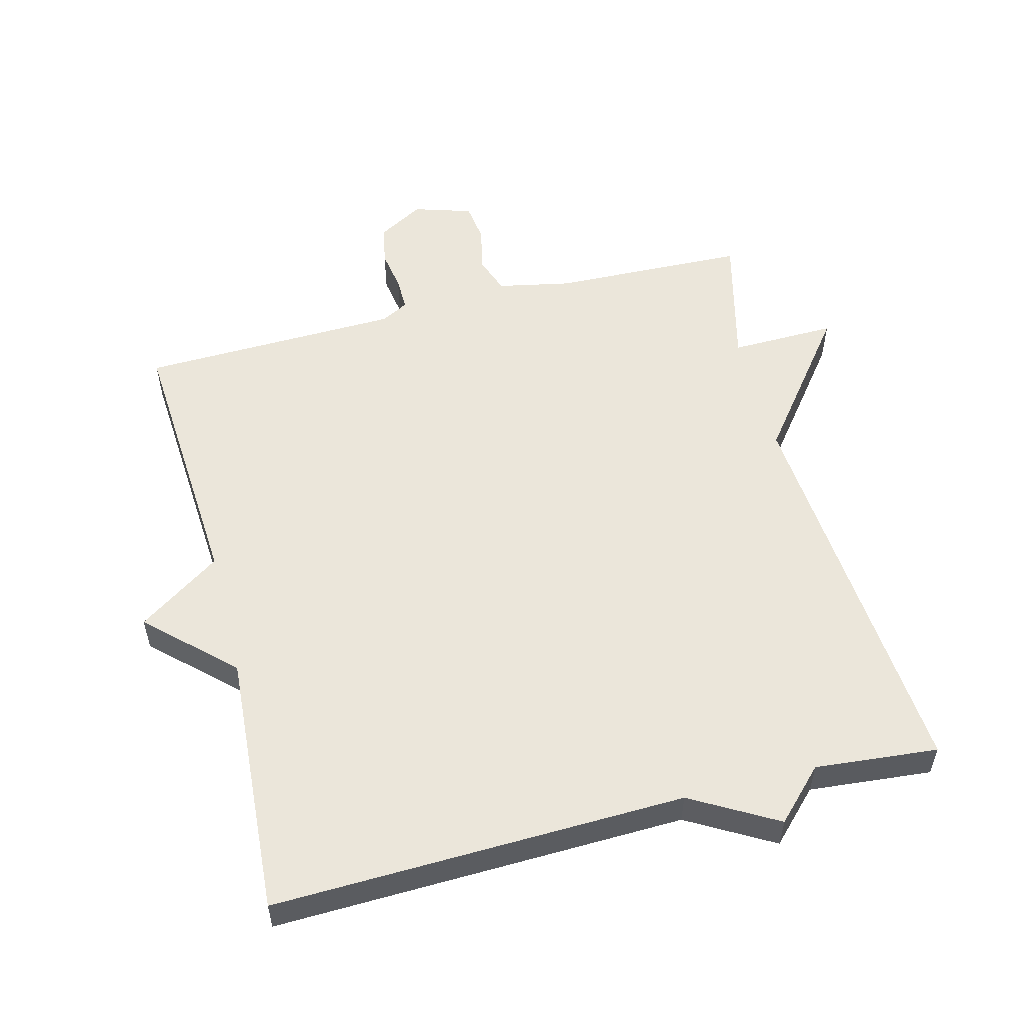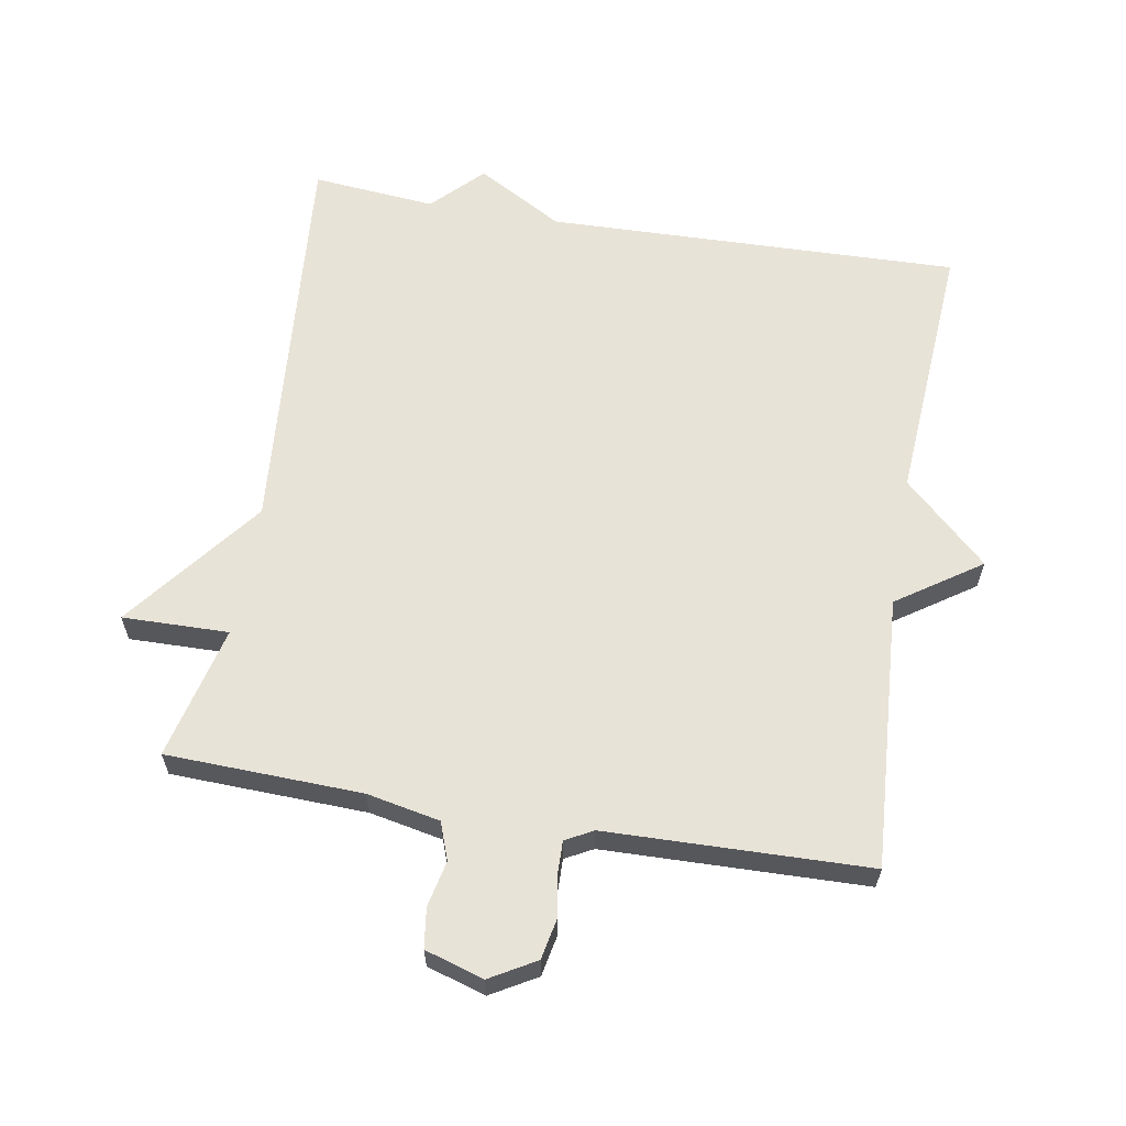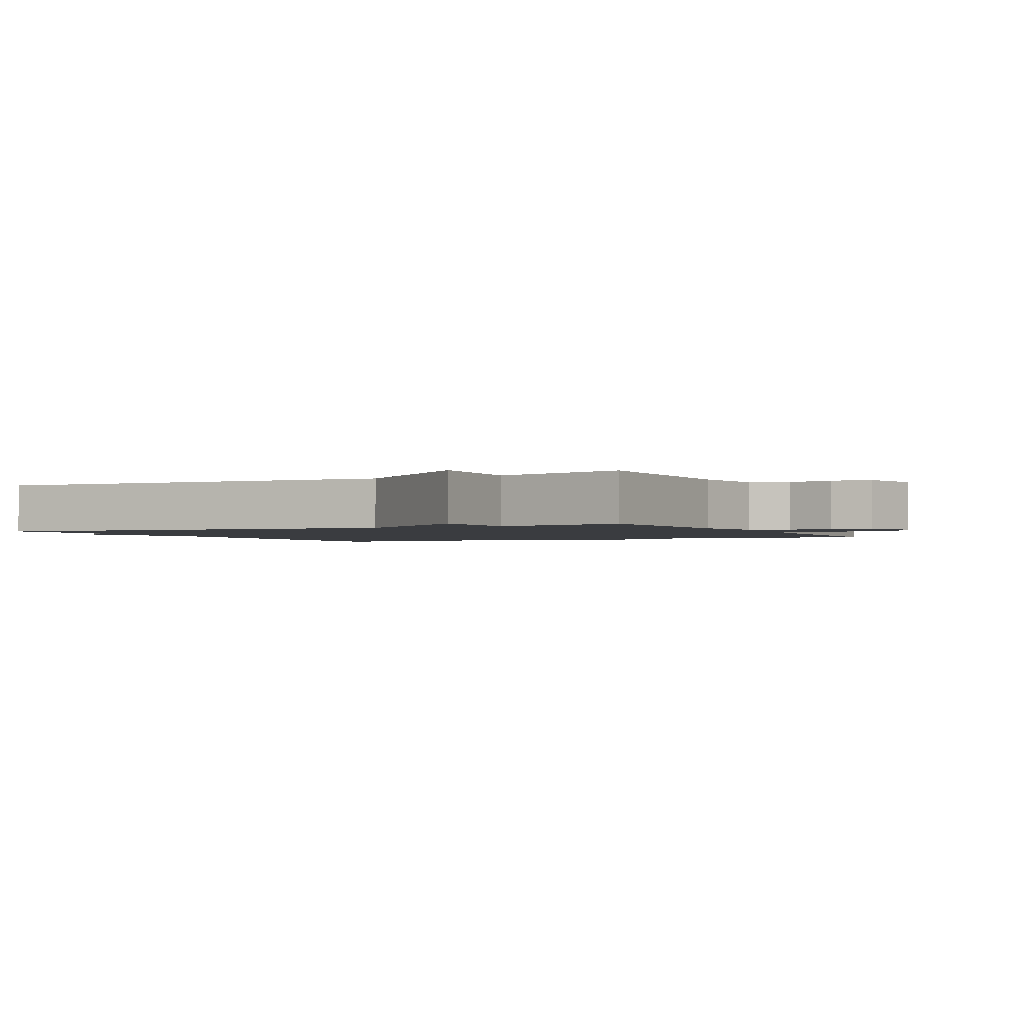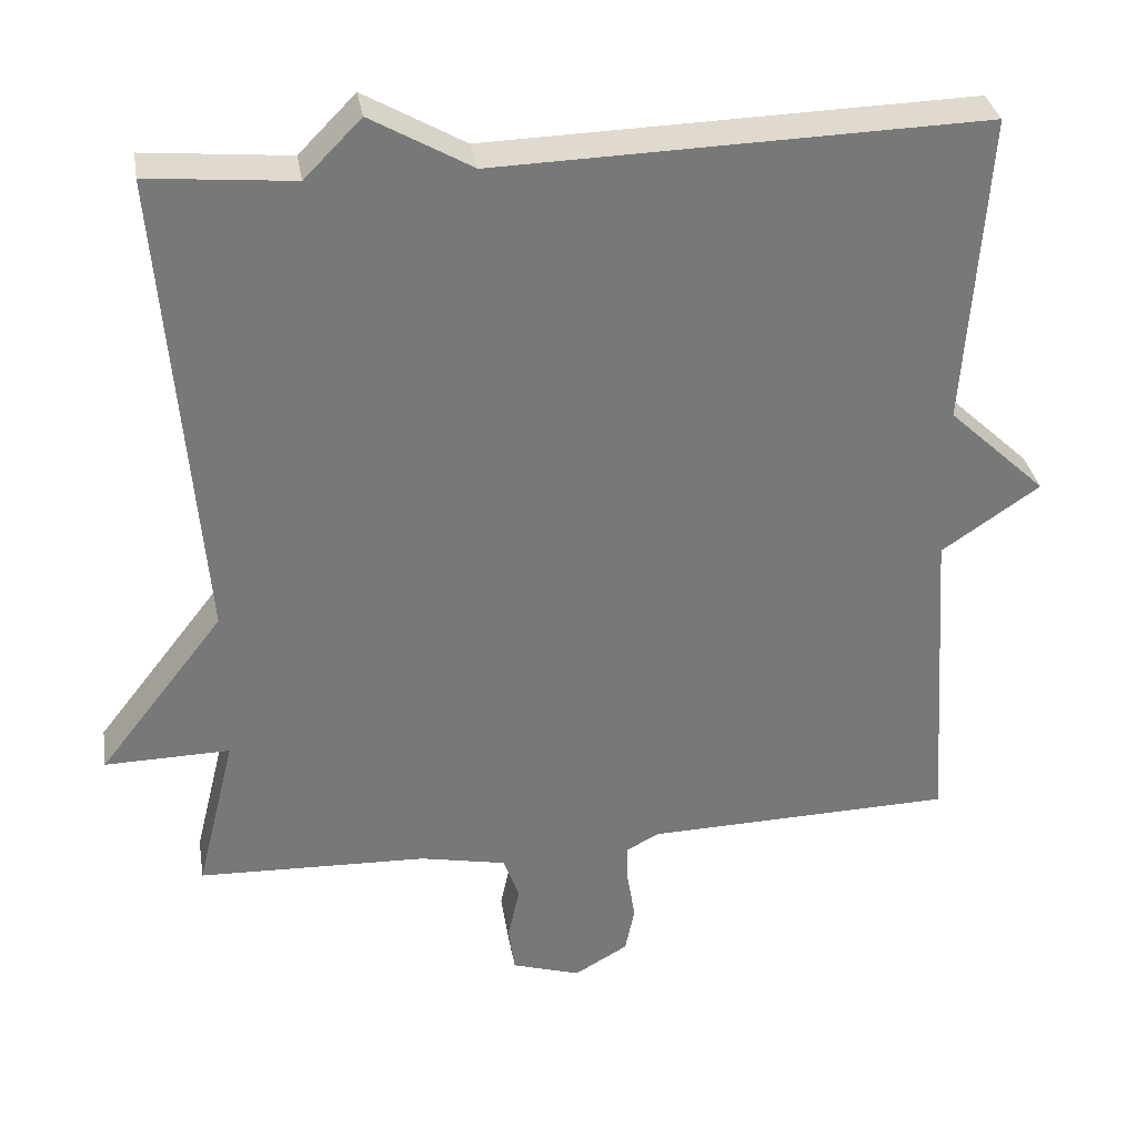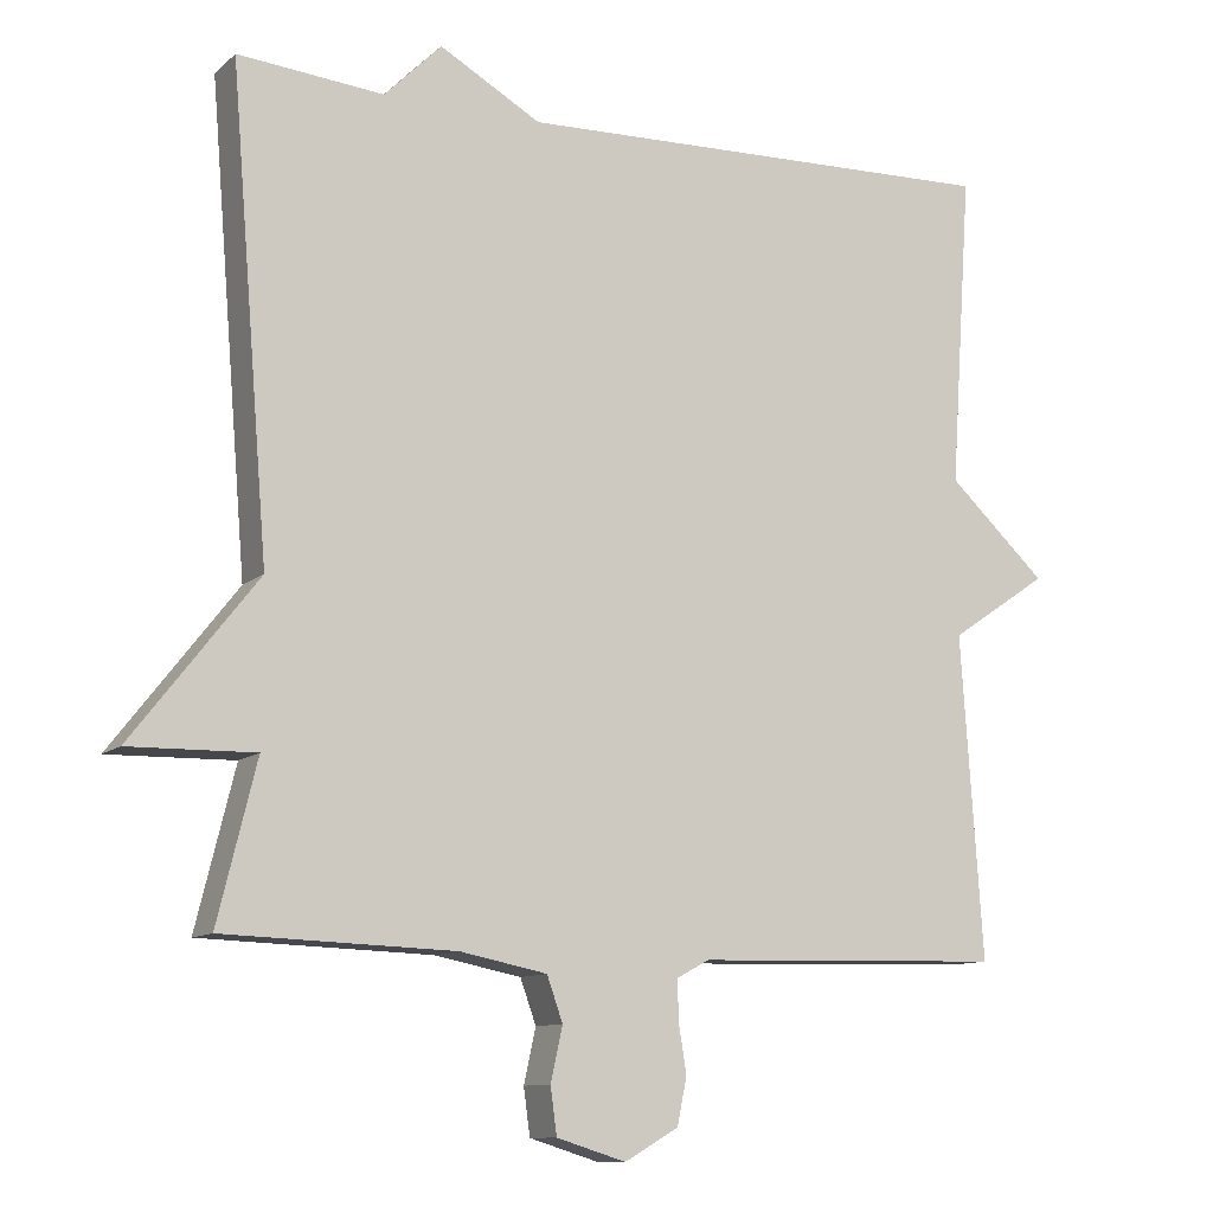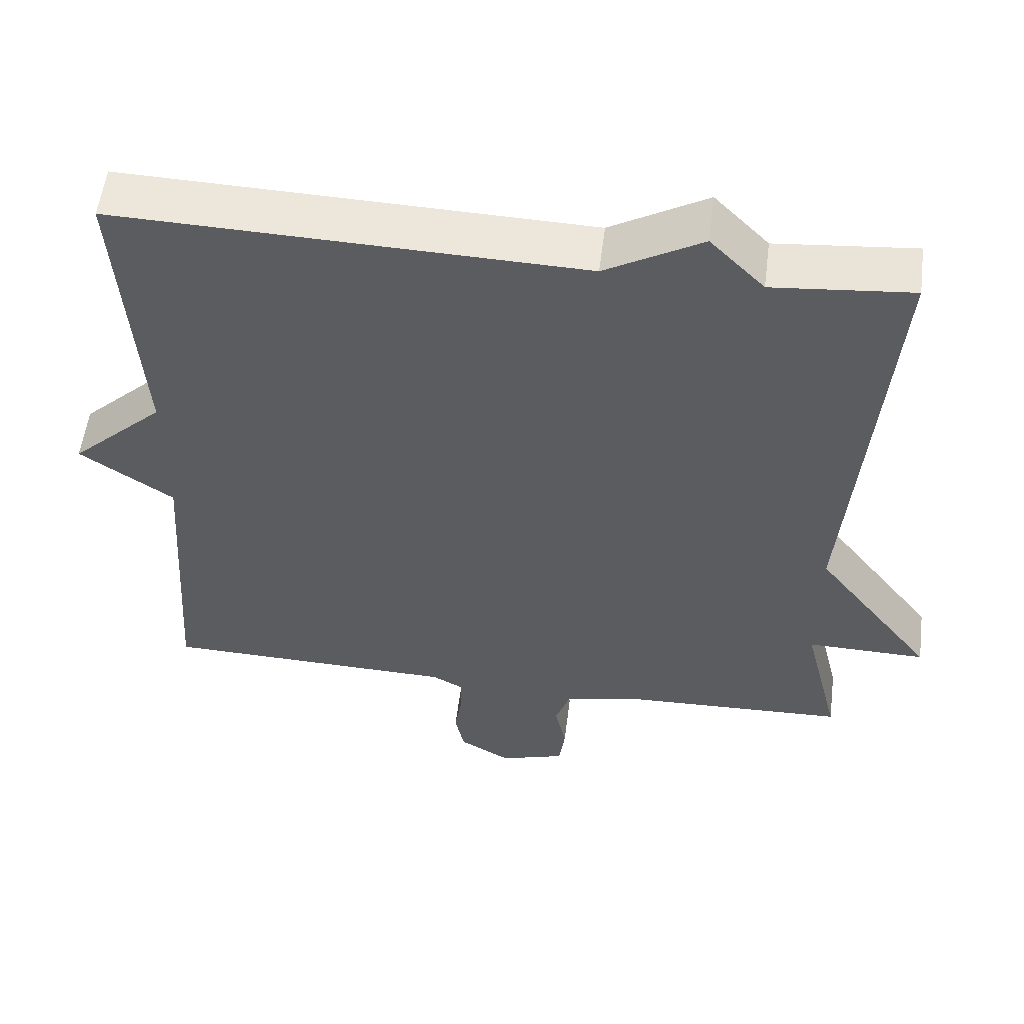
<metadata>
{"format":"obj","ext":"obj","renderer":"f3d","projection":"perspective","resolution":1024,"background":"white","views":[{"elev":54.9,"azim":-14.4,"up":"+Y"},{"elev":62.0,"azim":-170.3,"up":"+Y"},{"elev":-1.8,"azim":116.8,"up":"+Y"},{"elev":33.0,"azim":170.6,"up":"+Z"},{"elev":-10.8,"azim":152.8,"up":"+Z"},{"elev":55.1,"azim":7.2,"up":"+Z"}]}
</metadata>
<code>
v -0.5 0.07 0.5
v 0.116 0.07 0.483
v 0.244 0.07 0.556
v 0.316 0.07 0.483
v 0.5 0.07 0.5
v 0.451 0.07 -0.101
v 0.609 0.07 -0.304
v 0.451 0.07 -0.301
v 0.5 0.07 -0.5
v 0.209 0.07 -0.51
v 0.1 0.07 -0.532
v 0.08 0.07 -0.588
v 0.095 0.07 -0.656
v 0.087 0.07 -0.715
v 0 0.07 -0.742
v -0.068 0.07 -0.703
v -0.08 0.07 -0.644
v -0.07 0.07 -0.582
v -0.069 0.07 -0.532
v -0.11 0.07 -0.51
v -0.5 0.07 -0.5
v -0.473 0.07 -0.094
v -0.597 0.07 -0.01
v -0.473 0.07 0.106
v -0.5 0 0.5
v 0.116 0 0.483
v 0.244 0 0.556
v 0.316 0 0.483
v 0.5 0 0.5
v 0.451 0 -0.101
v 0.609 0 -0.304
v 0.451 0 -0.301
v 0.5 0 -0.5
v 0.209 0 -0.51
v 0.1 0 -0.532
v 0.08 0 -0.588
v 0.095 0 -0.656
v 0.087 0 -0.715
v 0 0 -0.742
v -0.068 0 -0.703
v -0.08 0 -0.644
v -0.07 0 -0.582
v -0.069 0 -0.532
v -0.11 0 -0.51
v -0.5 0 -0.5
v -0.473 0 -0.094
v -0.597 0 -0.01
v -0.473 0 0.106
f 22 23 24
f 20 21 22
f 19 20 22 24
f 16 17 18
f 15 16 18
f 14 15 18
f 13 14 18
f 12 13 18
f 11 12 18 19
f 24 1 2
f 19 24 2
f 11 19 2
f 10 11 2
f 6 7 8
f 4 5 6
f 4 6 8
f 3 4 8
f 2 3 8
f 2 8 9 10
f 48 47 46
f 46 45 44
f 48 46 44 43
f 42 41 40
f 42 40 39
f 42 39 38
f 42 38 37
f 42 37 36
f 43 42 36 35
f 26 25 48
f 26 48 43
f 26 43 35
f 26 35 34
f 32 31 30
f 30 29 28
f 32 30 28
f 32 28 27
f 32 27 26
f 34 33 32 26
f 1 25 26 2
f 2 26 27 3
f 3 27 28 4
f 4 28 29 5
f 5 29 30 6
f 6 30 31 7
f 7 31 32 8
f 8 32 33 9
f 9 33 34 10
f 10 34 35 11
f 11 35 36 12
f 12 36 37 13
f 13 37 38 14
f 14 38 39 15
f 15 39 40 16
f 16 40 41 17
f 17 41 42 18
f 18 42 43 19
f 19 43 44 20
f 20 44 45 21
f 21 45 46 22
f 22 46 47 23
f 23 47 48 24
f 24 48 25 1

</code>
